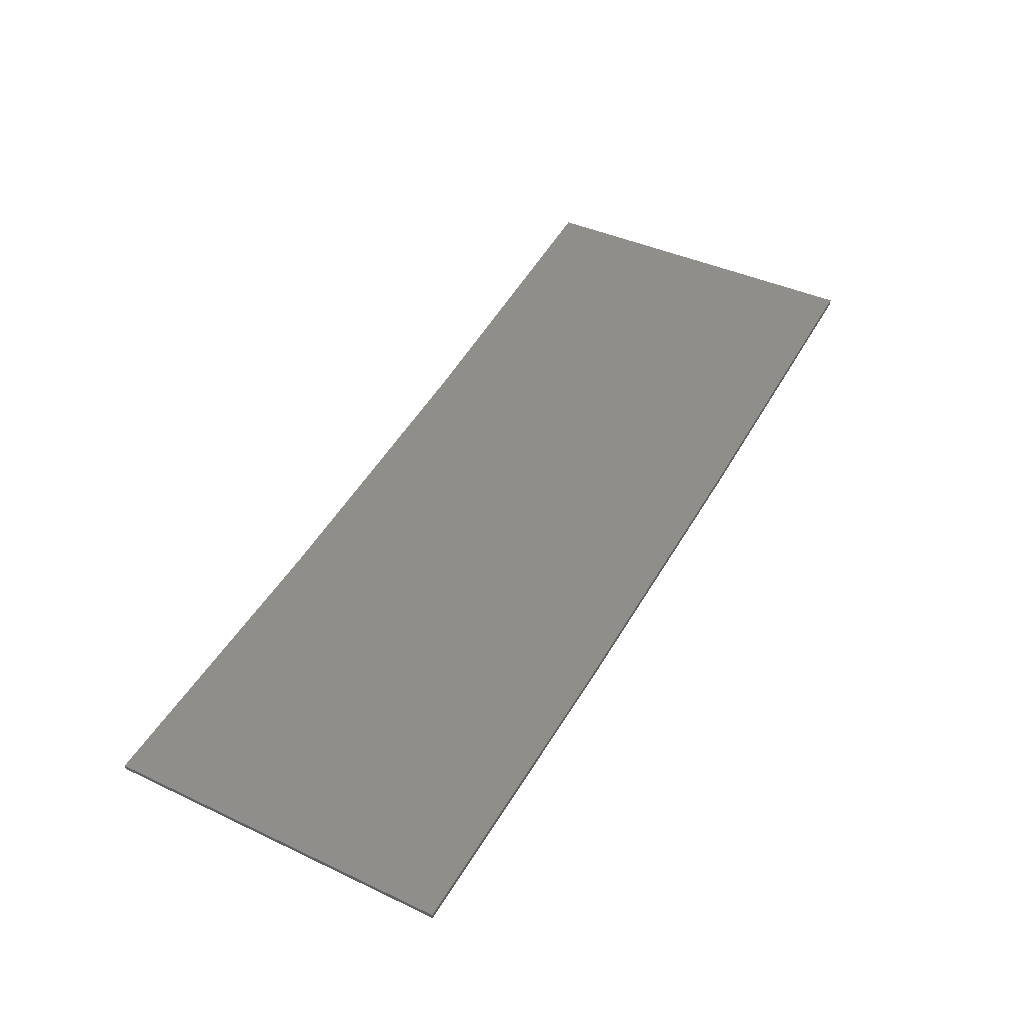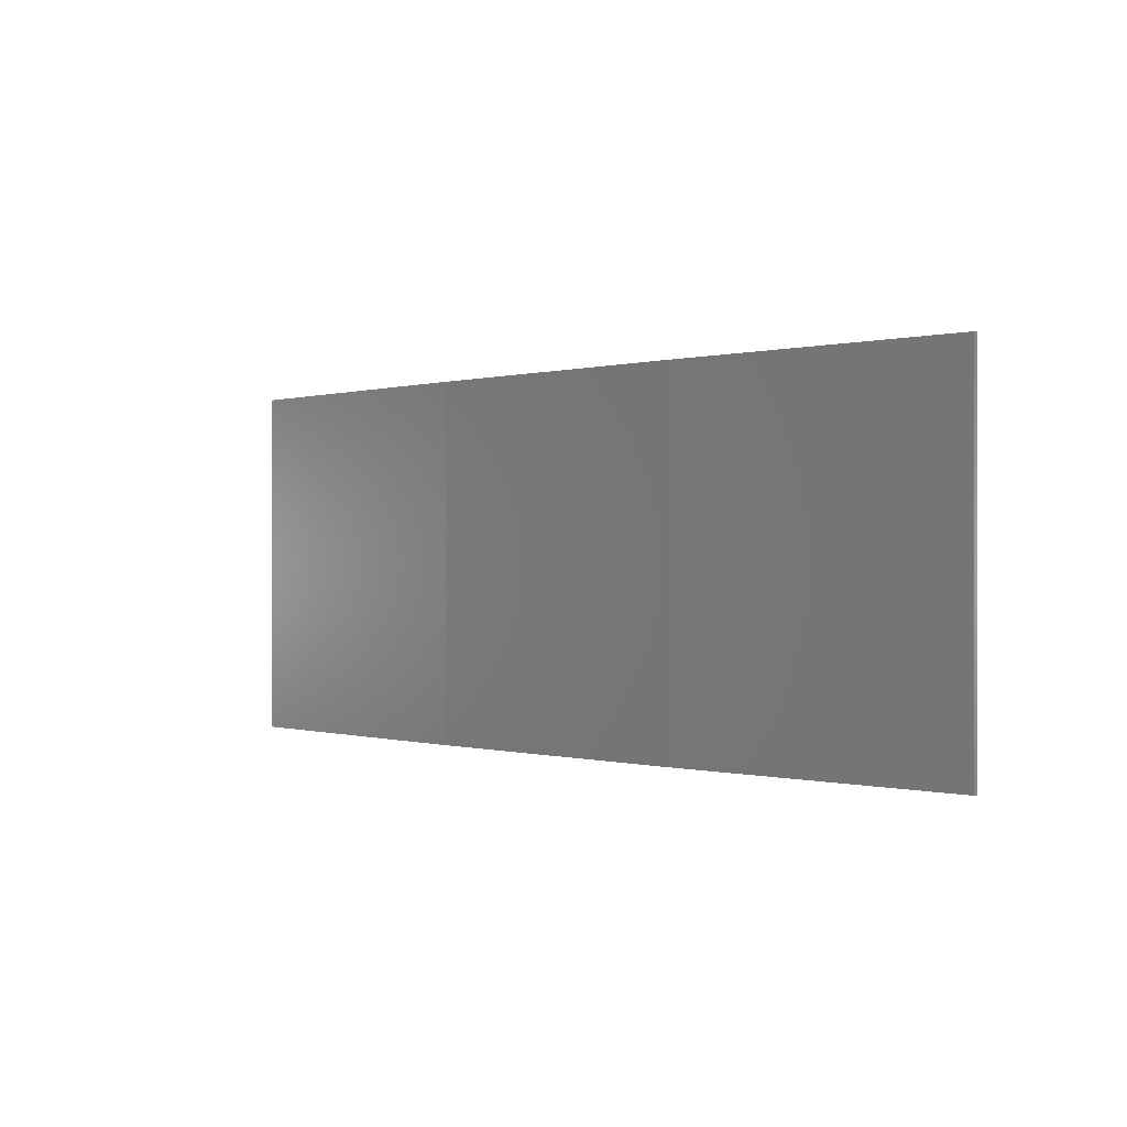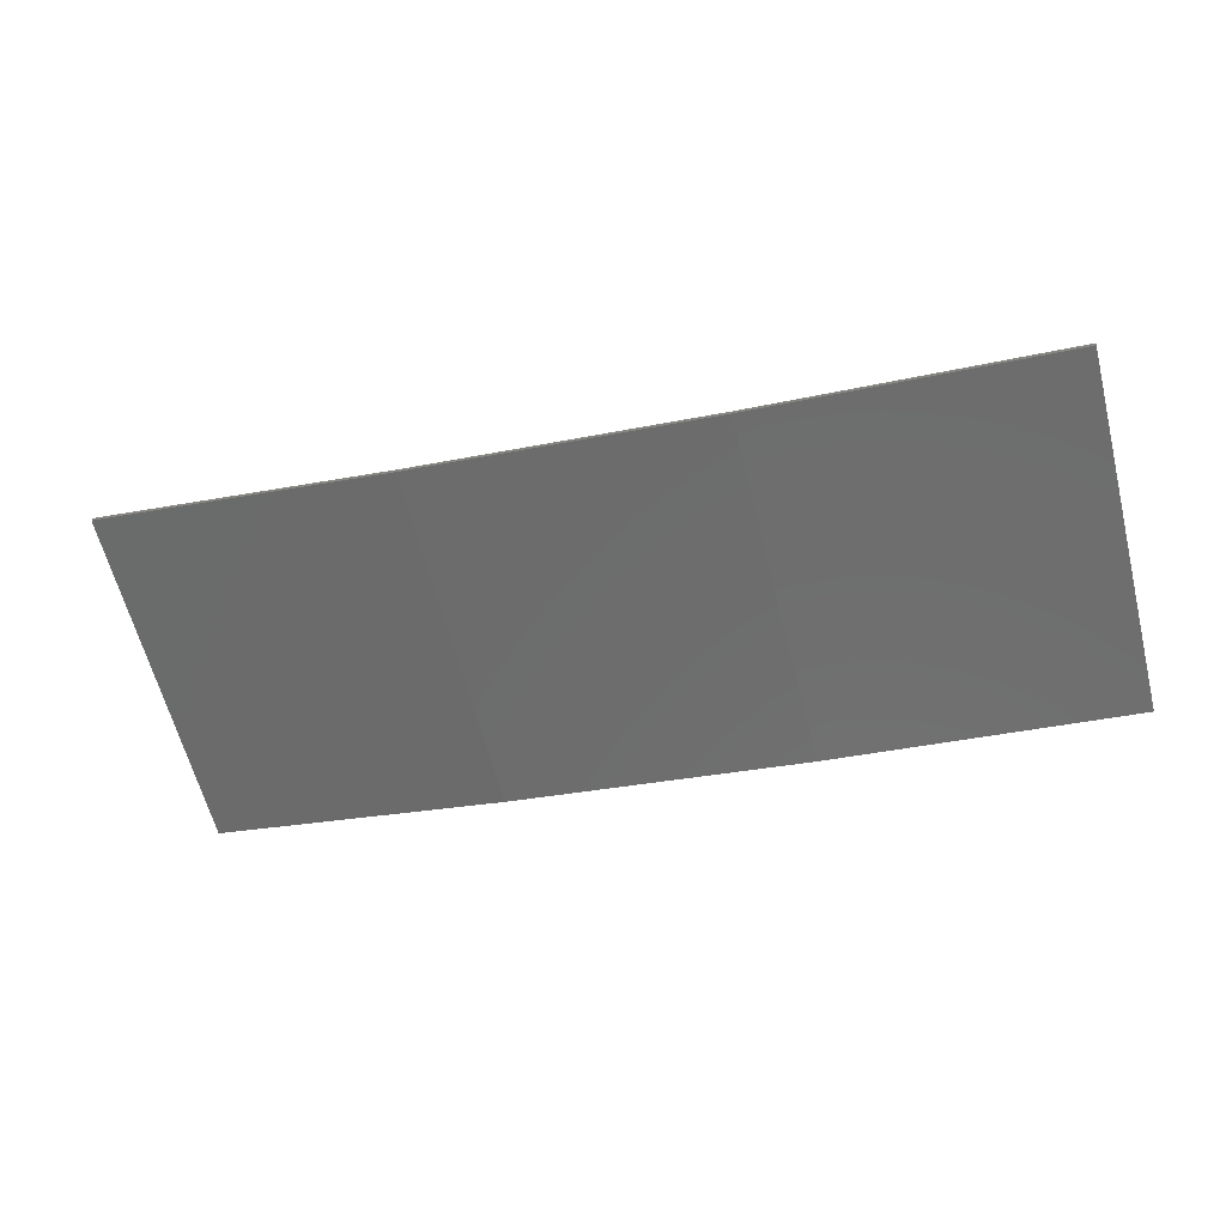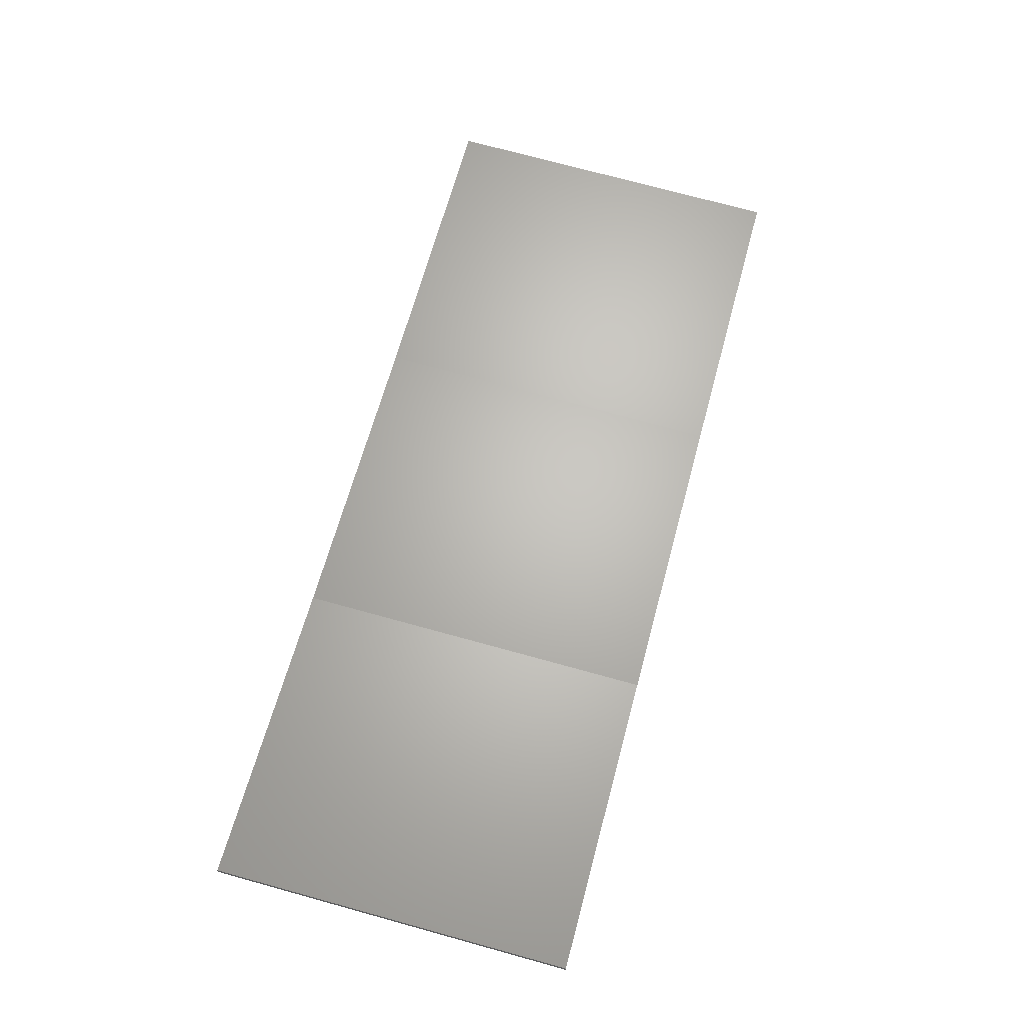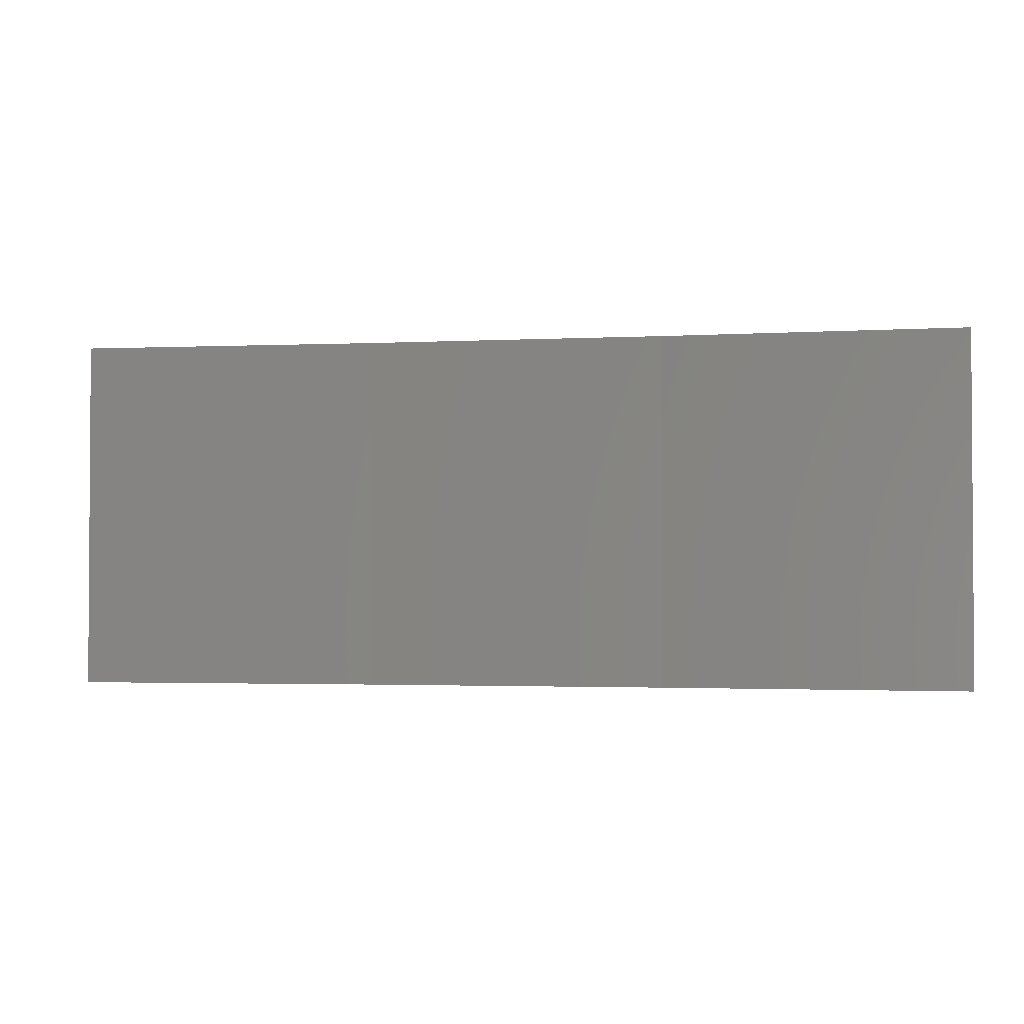
<metadata>
{"format":"stl","ext":"stl","renderer":"f3d","projection":"perspective","resolution":1024,"background":"white","views":[{"elev":40.5,"azim":-60.0,"up":"+Y"},{"elev":-0.0,"azim":55.3,"up":"+Z"},{"elev":-62.6,"azim":-165.7,"up":"+Y"},{"elev":74.1,"azim":105.3,"up":"+Y"},{"elev":-2.1,"azim":-160.5,"up":"+Z"}]}
</metadata>
<code>
# stl→obj: 16 verts, 28 faces
v 12.92 -3.477 156.5
v 9.877 -3.851 156.5
v 9.877 -3.851 152.9
v 12.92 -3.477 152.9
v 15.95 -2.999 156.5
v 15.95 -2.999 152.9
v 18.96 -2.419 156.5
v 18.96 -2.419 152.9
v 18.95 -2.37 156.5
v 18.95 -2.37 152.9
v 9.872 -3.801 152.9
v 9.872 -3.801 156.5
v 12.91 -3.427 152.9
v 12.91 -3.427 156.5
v 15.94 -2.95 152.9
v 15.94 -2.95 156.5
f 1 2 3
f 1 3 4
f 5 4 6
f 5 1 4
f 7 6 8
f 7 5 6
f 7 8 9
f 8 10 9
f 11 12 13
f 13 14 15
f 12 14 13
f 15 16 10
f 14 16 15
f 16 9 10
f 12 11 2
f 11 3 2
f 6 15 10
f 6 10 8
f 4 13 15
f 4 15 6
f 3 11 13
f 3 13 4
f 9 16 7
f 16 5 7
f 16 14 5
f 14 1 5
f 14 12 1
f 12 2 1

</code>
